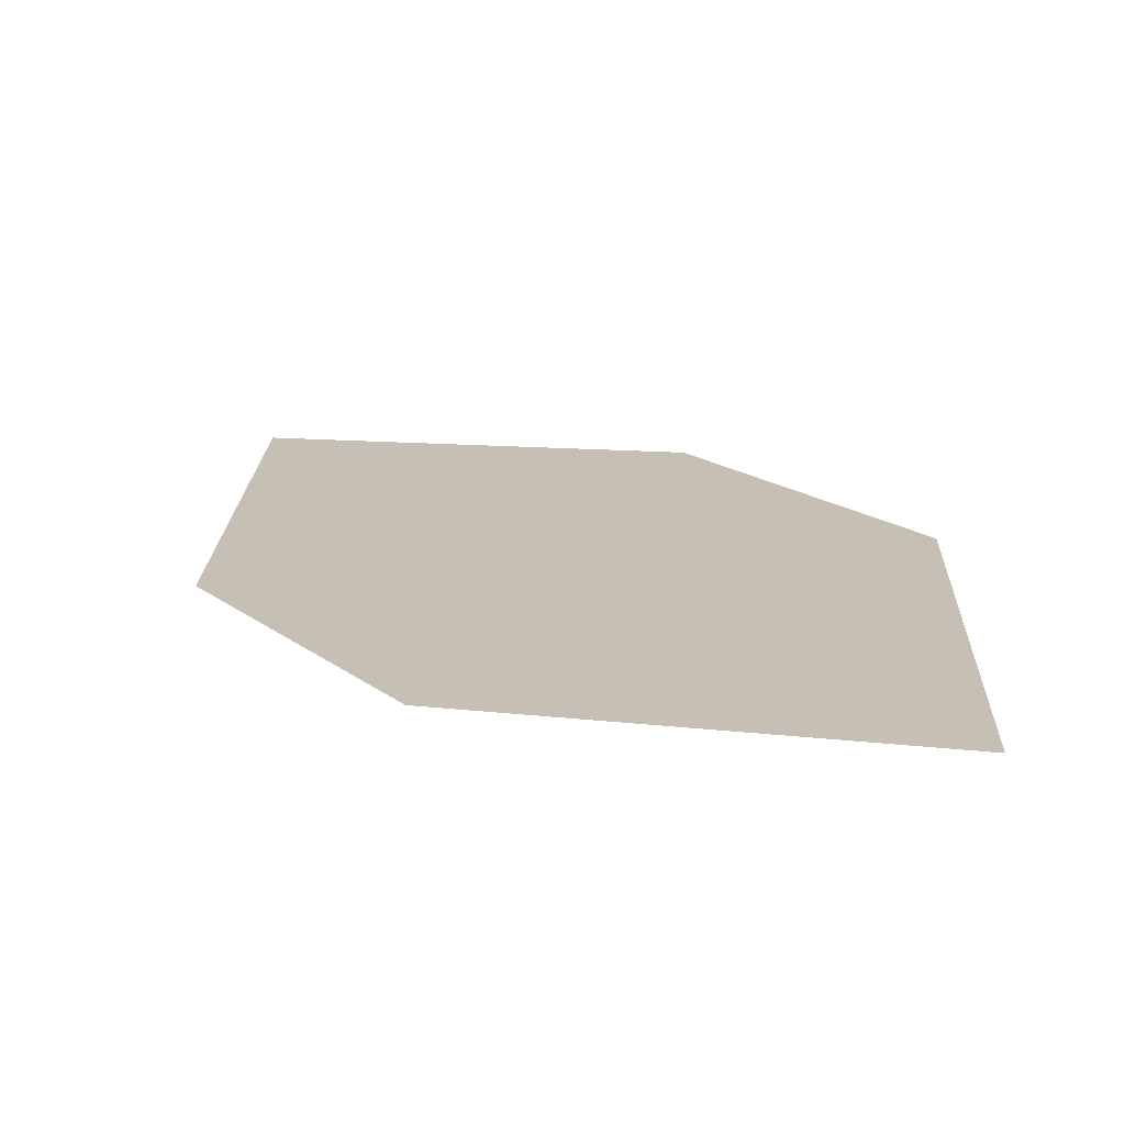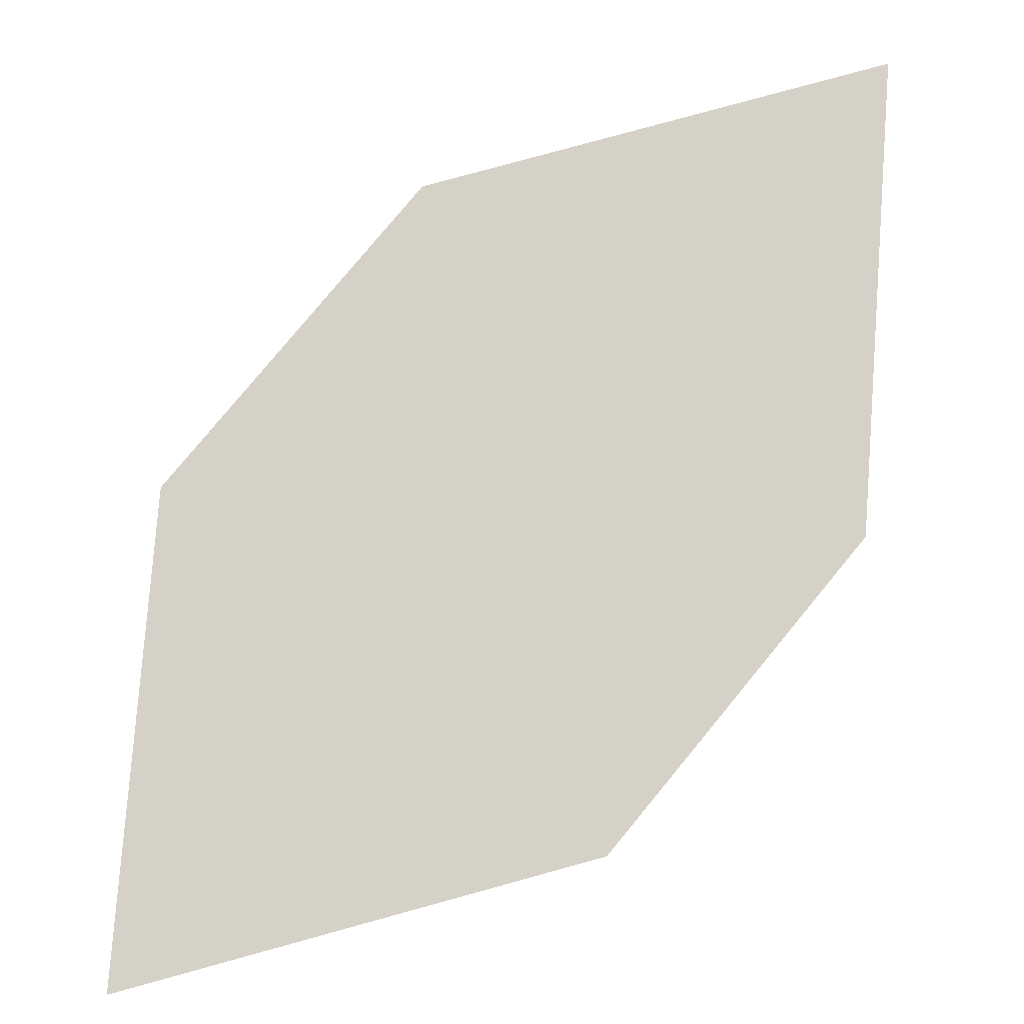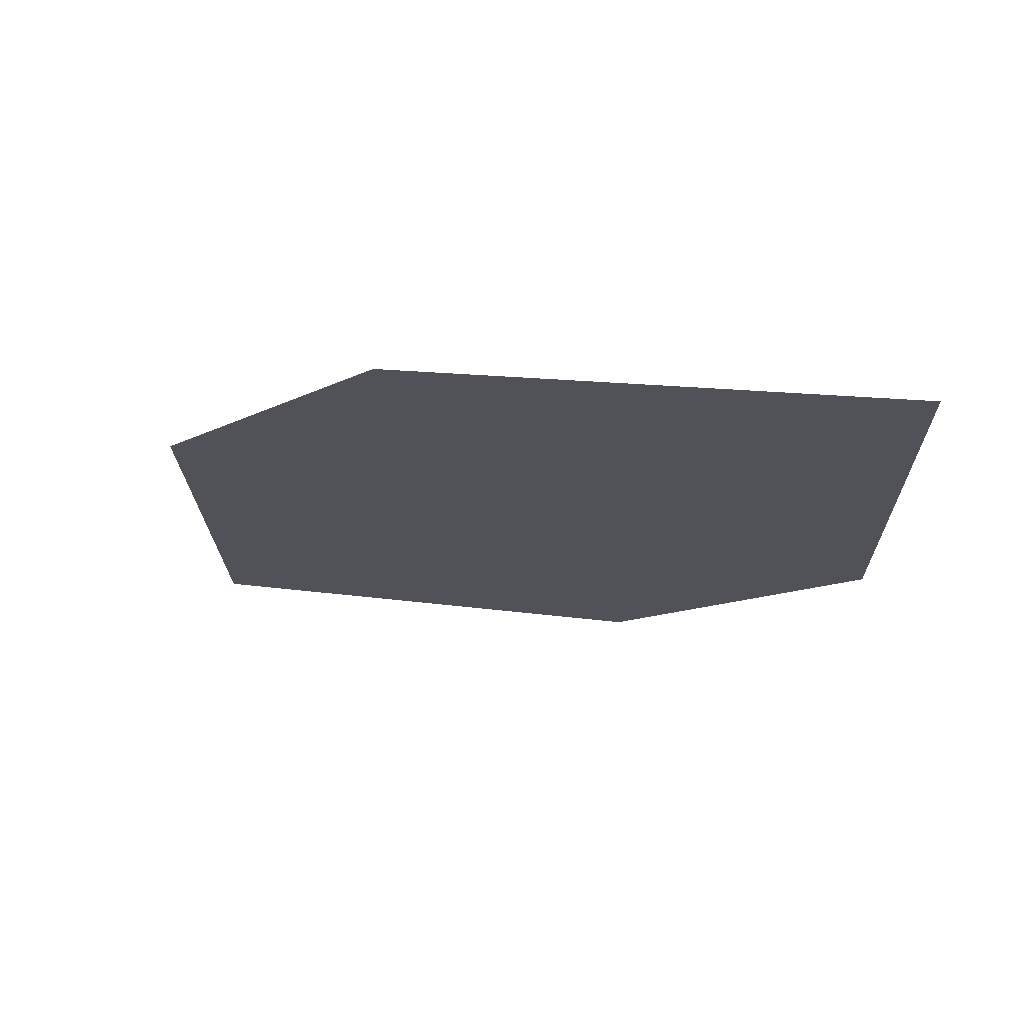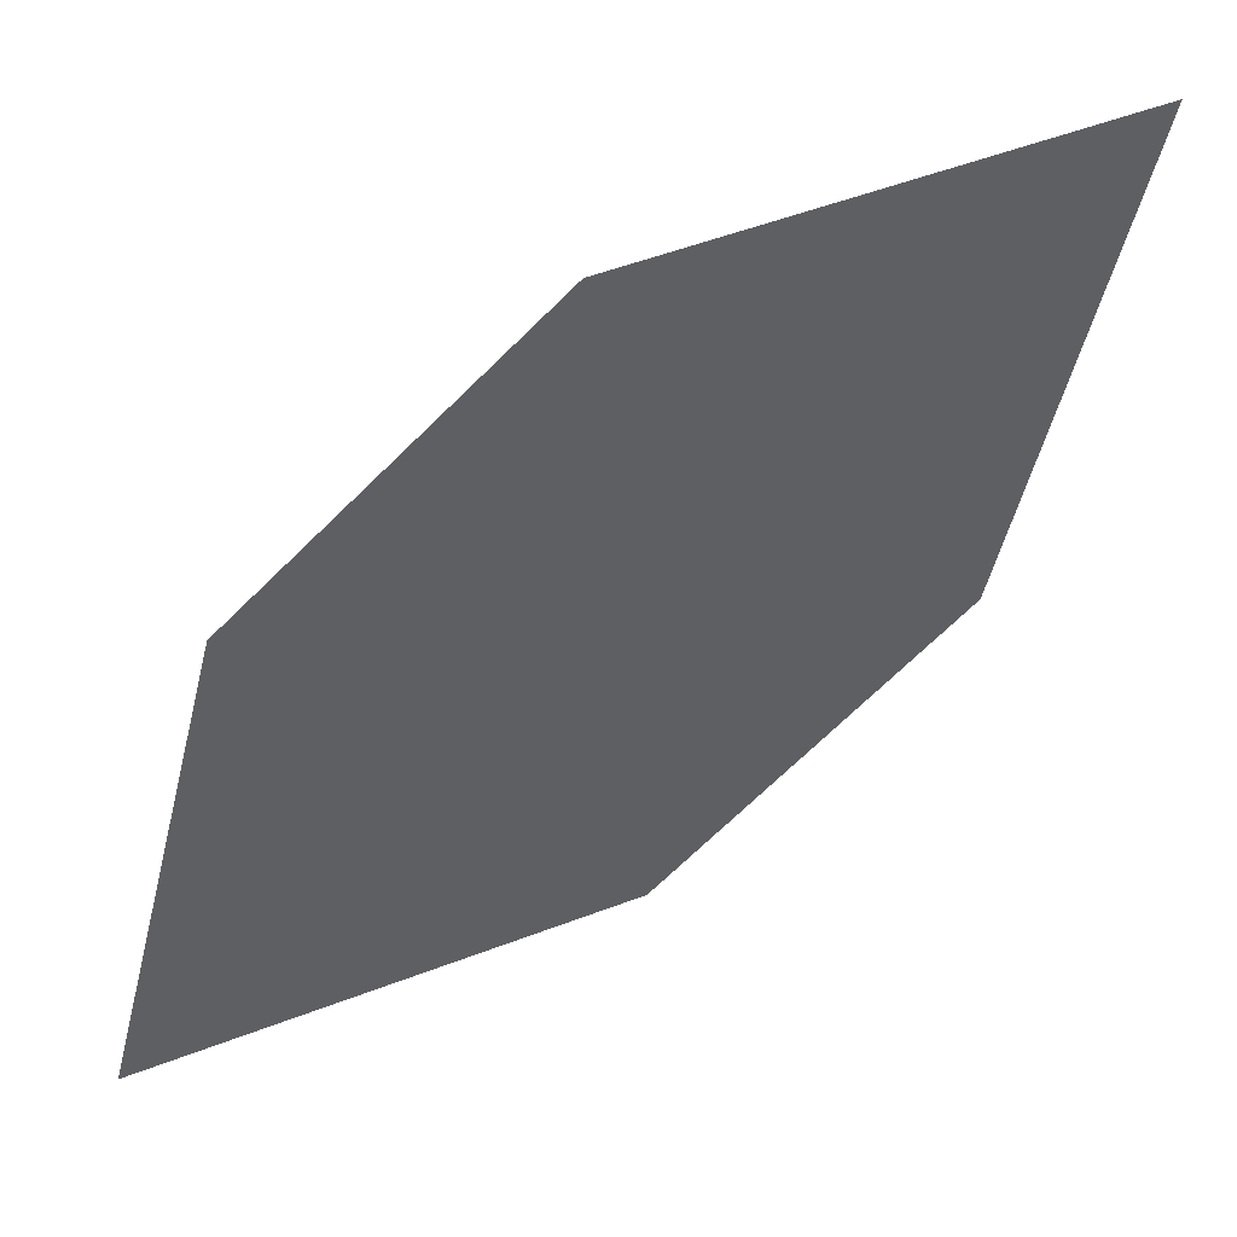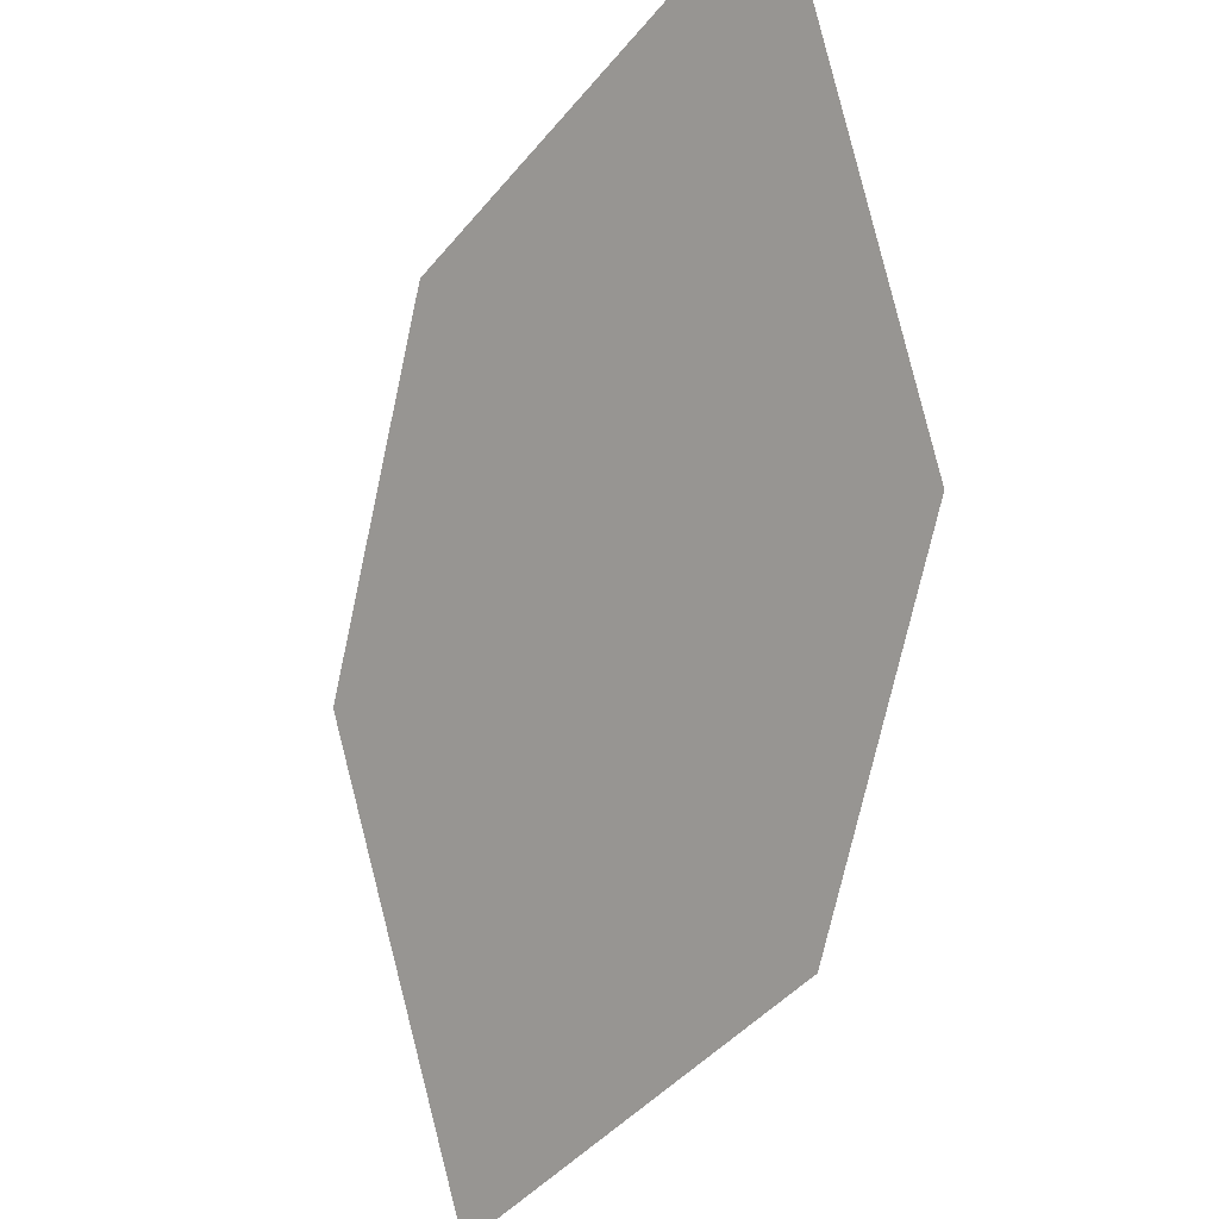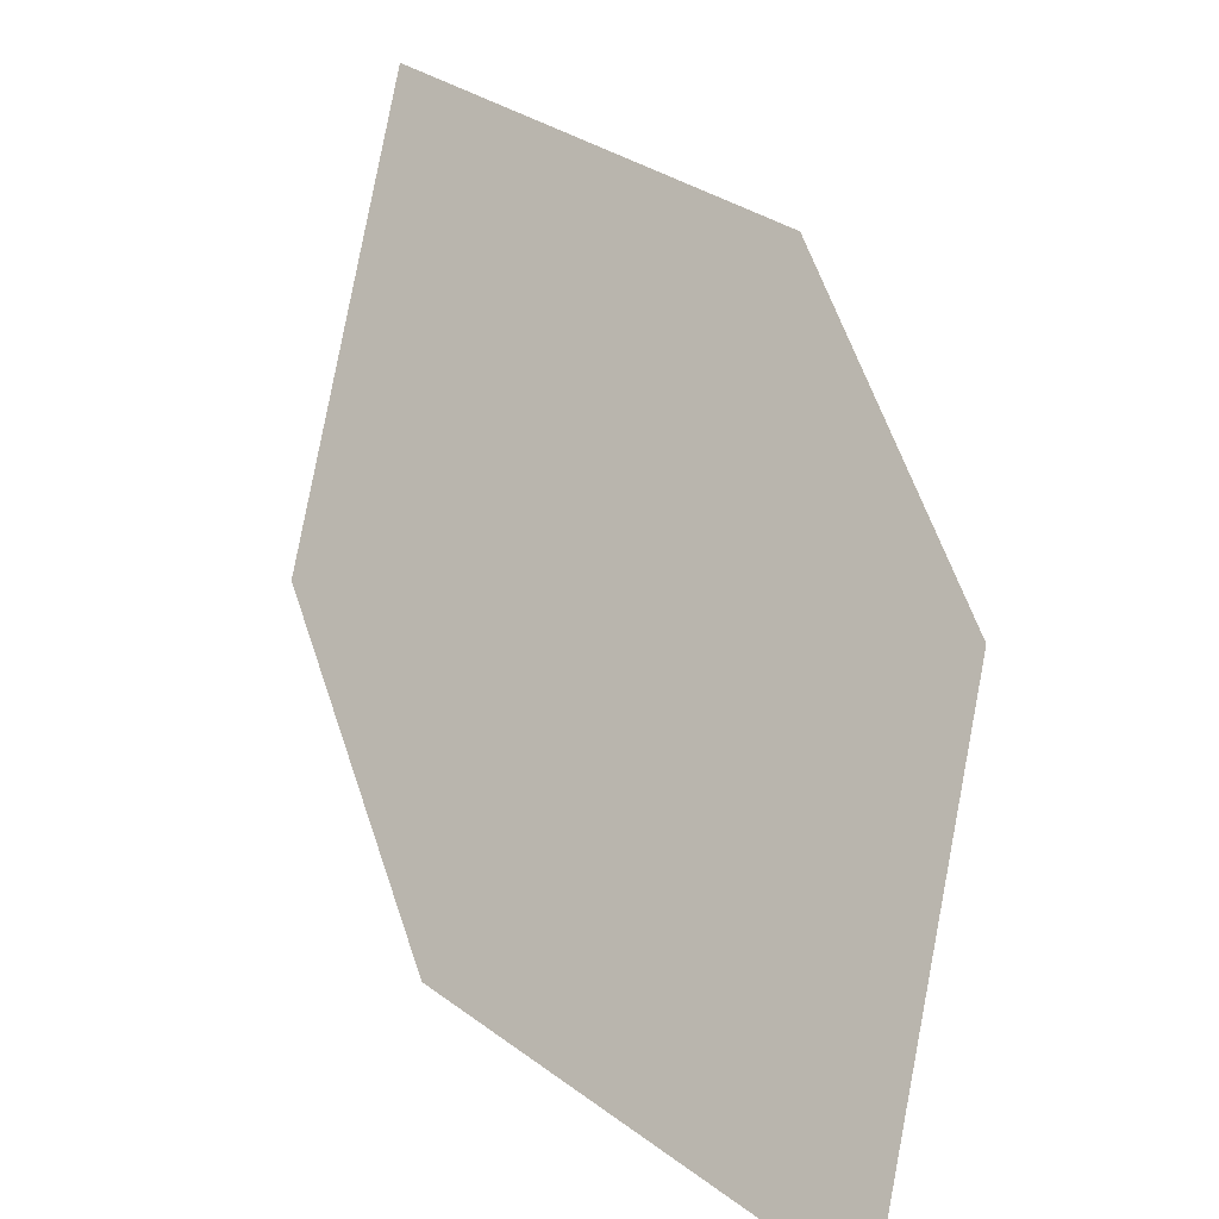
<metadata>
{"format":"obj","ext":"obj","renderer":"f3d","projection":"perspective","resolution":1024,"background":"white","views":[{"elev":-5.4,"azim":-171.9,"up":"+Z"},{"elev":-36.1,"azim":-178.0,"up":"+Y"},{"elev":46.8,"azim":-165.6,"up":"+Y"},{"elev":15.7,"azim":158.0,"up":"+Y"},{"elev":-27.5,"azim":-132.9,"up":"+Y"},{"elev":14.5,"azim":38.0,"up":"+Y"}]}
</metadata>
<code>
o leaves.083
v -0.03638 0.1909 0.9051
v -0.04045 0.2317 0.8862
v -0.1081 0.2681 0.871
v -0.08011 0.2015 0.9013
v -0.104 0.2273 0.8899
v -0.06435 0.2575 0.8748
f 1 2 6 3
f 1 3 5 4

</code>
